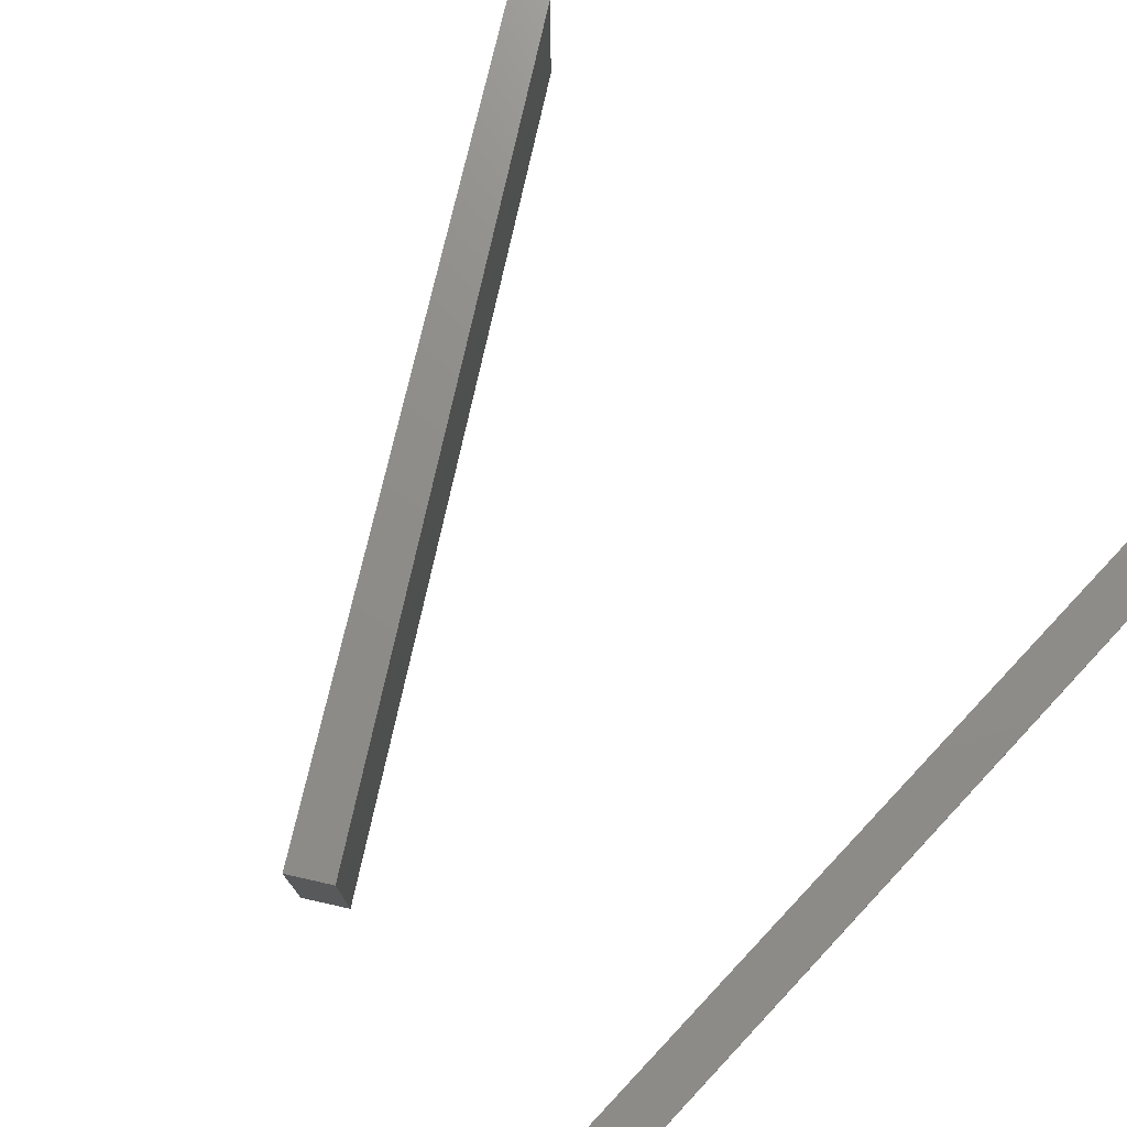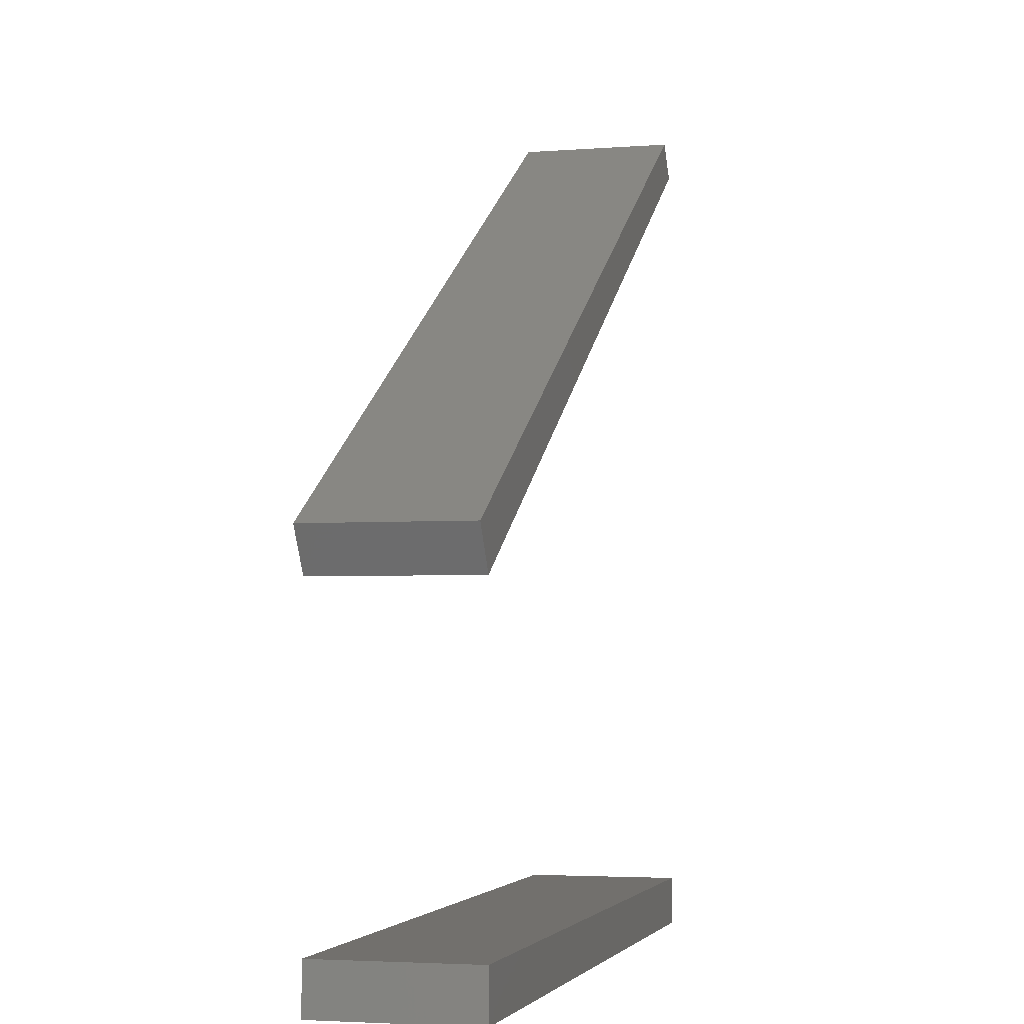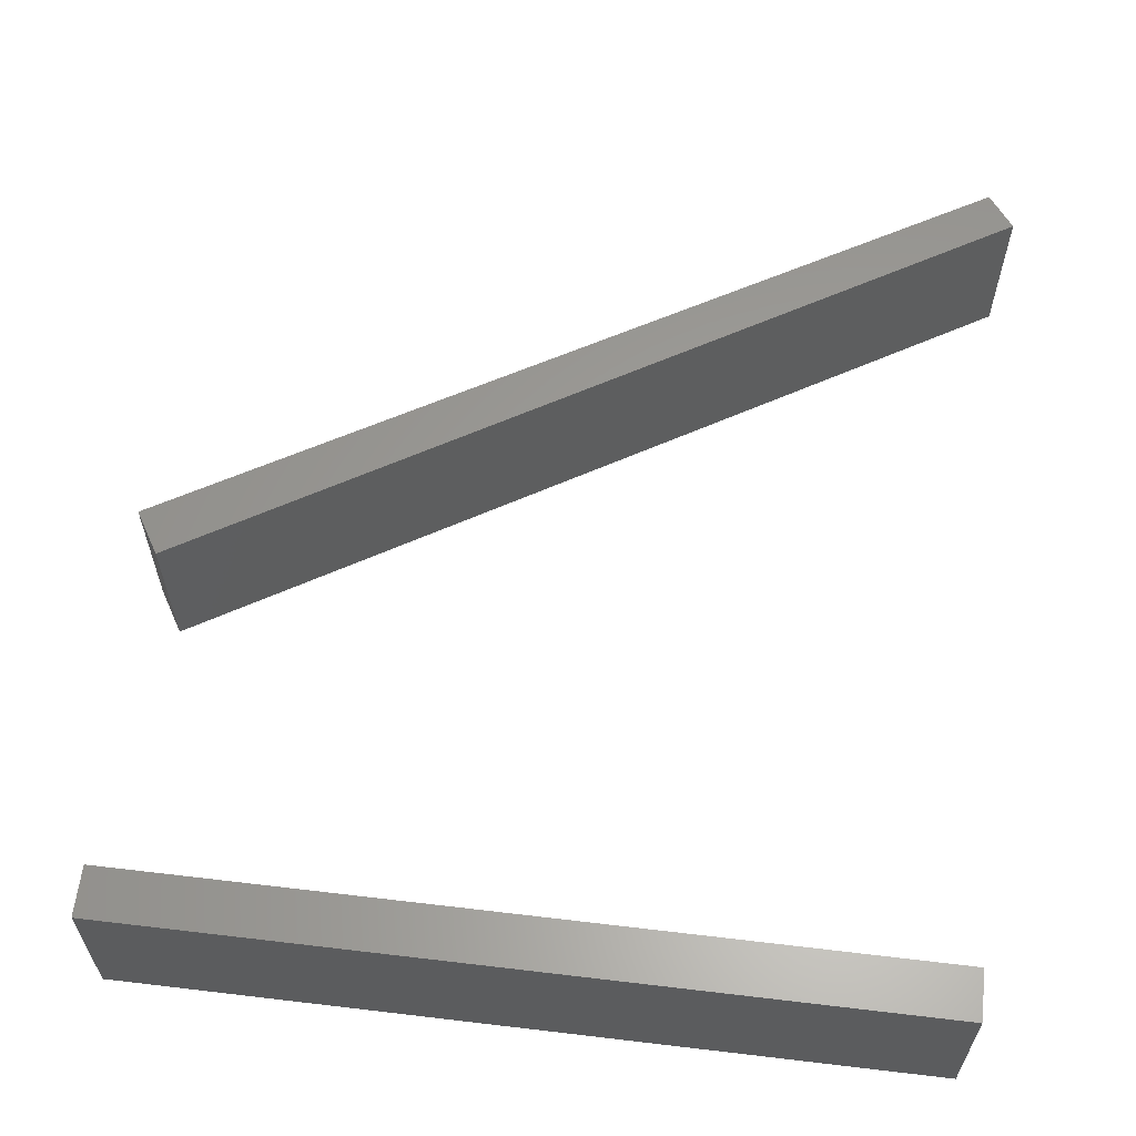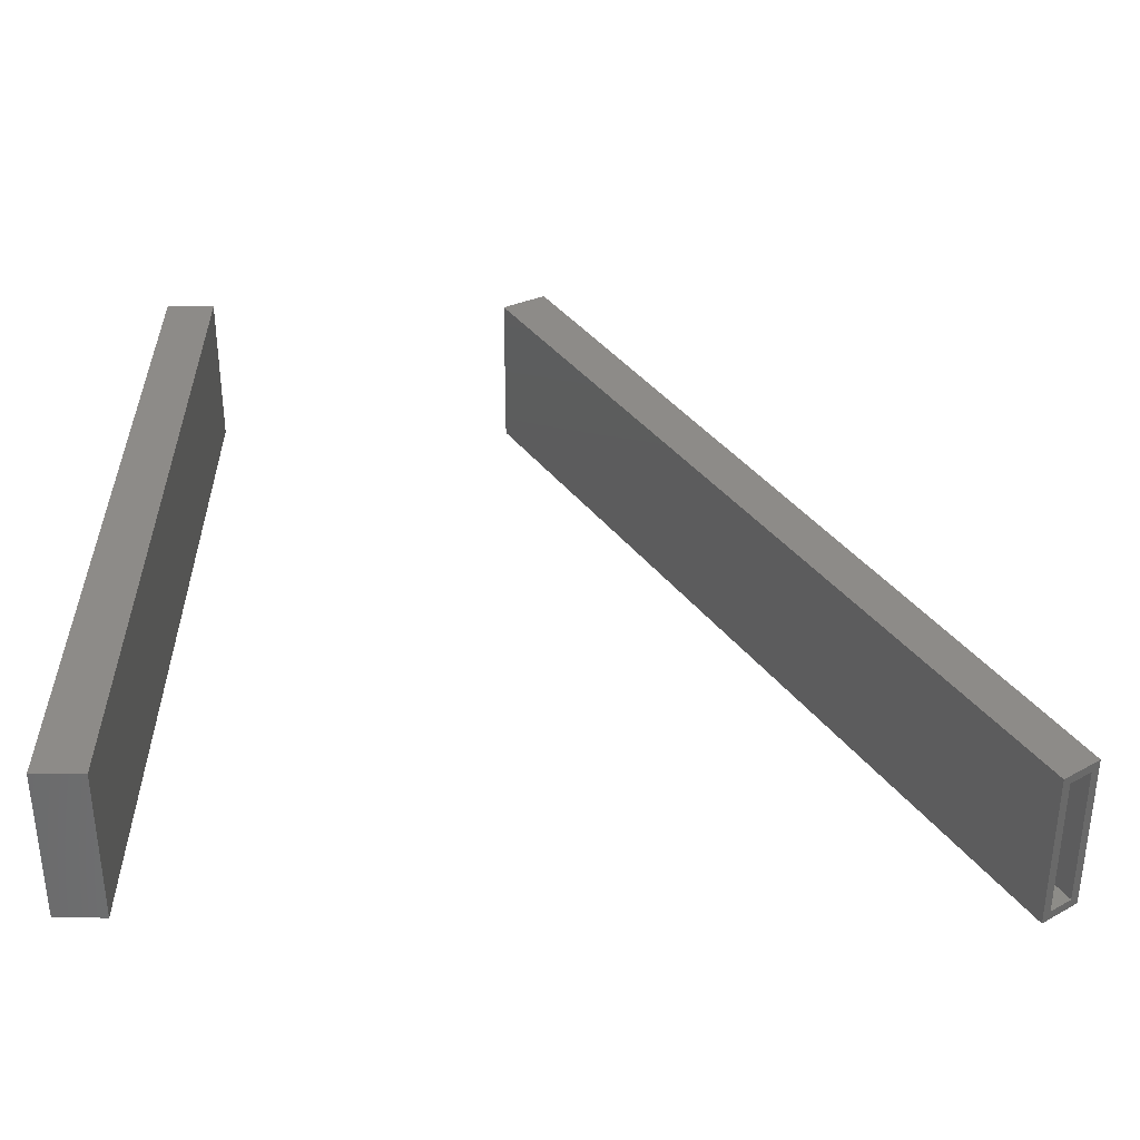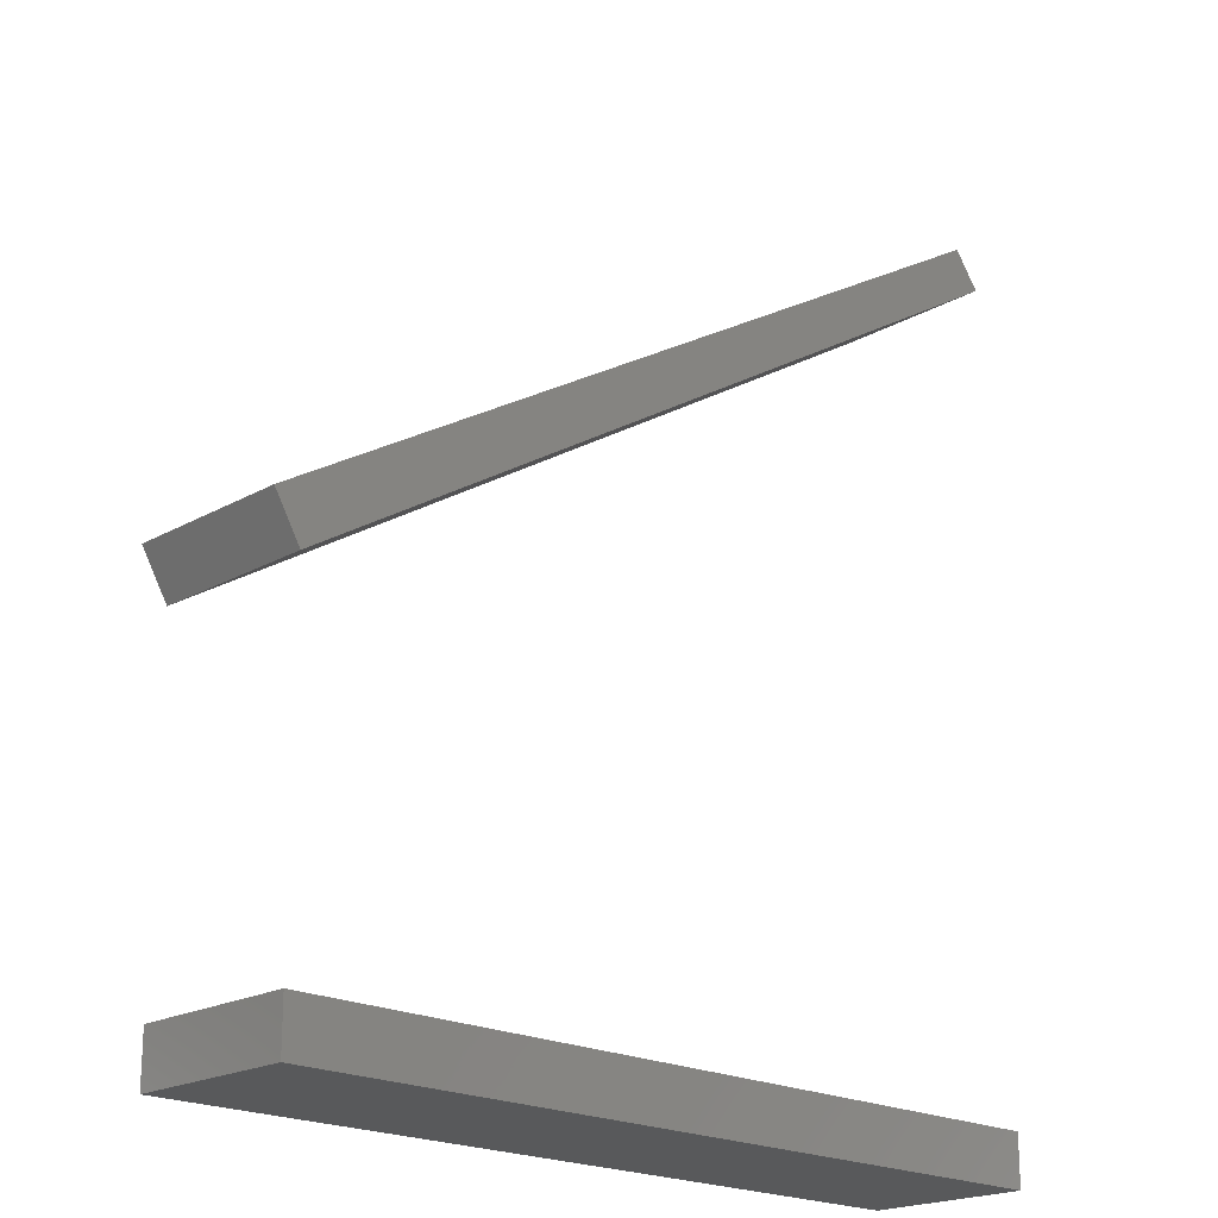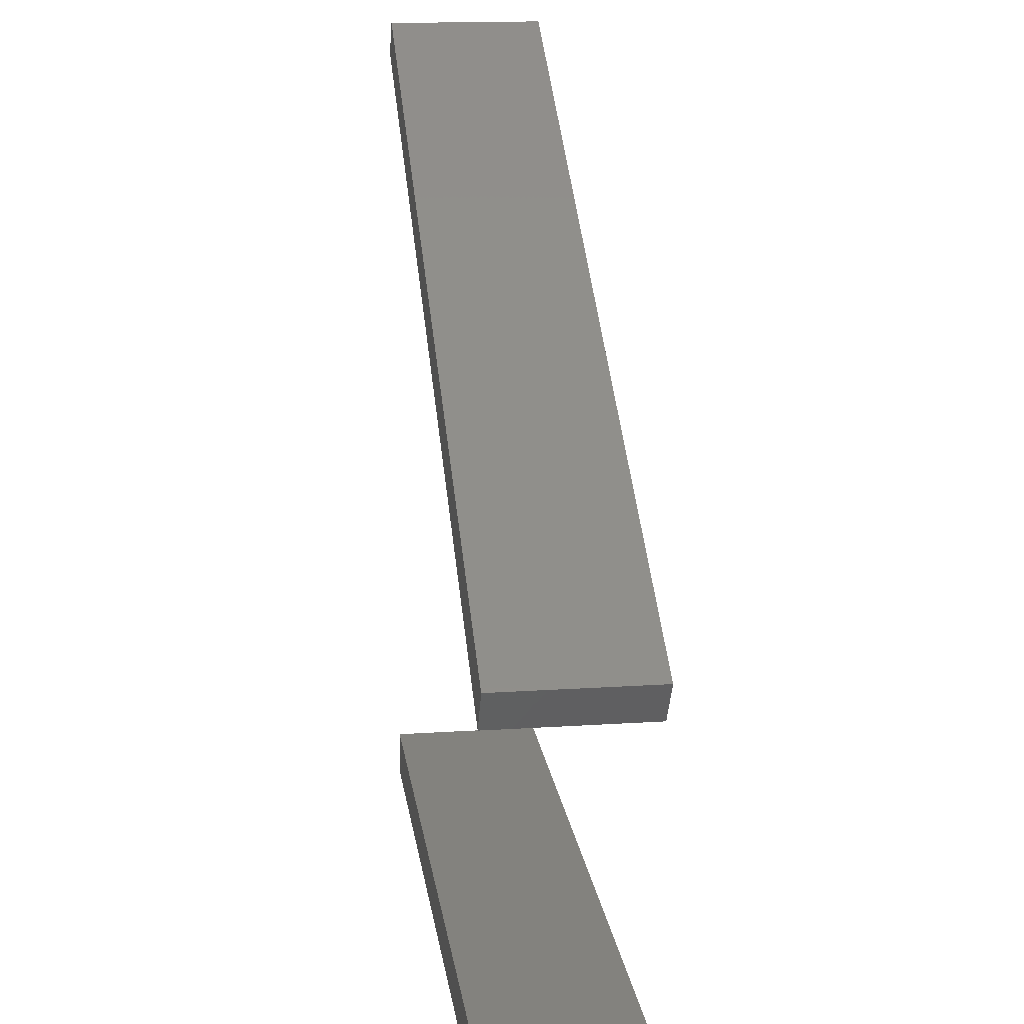
<metadata>
{"format":"stl","ext":"stl","renderer":"f3d","projection":"perspective","resolution":1024,"background":"white","views":[{"elev":74.1,"azim":-46.5,"up":"+Z"},{"elev":-3.5,"azim":-75.4,"up":"+Y"},{"elev":61.1,"azim":6.9,"up":"+Z"},{"elev":35.0,"azim":90.5,"up":"+Z"},{"elev":-20.3,"azim":-44.2,"up":"+Y"},{"elev":16.4,"azim":-97.6,"up":"+Y"}]}
</metadata>
<code>
# stl→obj: 32 verts, 52 faces
v 0.3516 0.7218 0
v 0.3469 0.7281 0.007812
v 0.3516 0.7218 0.1406
v 0.3289 0.7521 0
v 0.3336 0.7458 0.007812
v 0.3289 0.7521 0.1406
v 0.3469 0.7281 0.1328
v 0.3336 0.7458 0.1328
v -0.3418 0.3089 0.1328
v -0.3418 0.3089 0.007812
v -0.3565 0.3332 0.1328
v -0.3565 0.3332 0.007812
v -0.3359 -0.01562 0.1328
v 0.3438 -0.01562 0.1328
v -0.3359 -0.01562 0.007812
v 0.3438 -0.01562 0.007812
v 0.3438 0.01266 0.007812
v 0.3438 0.01266 0.1328
v -0.3359 0.01266 0.1328
v -0.3359 0.01266 0.007812
v -0.3672 0.3359 0.1406
v -0.3445 0.2981 0.1406
v -0.3672 0.3359 0
v -0.3445 0.2981 0
v -0.3438 -0.02344 0.1406
v 0.3516 -0.02344 0.1406
v -0.3438 0.02048 0.1406
v 0.3516 0.02048 0.1406
v -0.3438 -0.02344 0
v -0.3438 0.02048 0
v 0.3516 -0.02344 0
v 0.3516 0.02048 0
f 1 2 3
f 1 4 2
f 4 5 2
f 4 6 5
f 2 7 3
f 6 3 7
f 6 7 8
f 6 8 5
f 9 7 10
f 10 7 2
f 8 11 5
f 5 11 12
f 5 12 2
f 2 12 10
f 8 7 11
f 11 7 9
f 12 11 10
f 10 11 9
f 13 14 15
f 15 14 16
f 16 14 17
f 17 14 18
f 18 19 17
f 17 19 20
f 20 19 15
f 15 19 13
f 20 15 17
f 17 15 16
f 19 18 13
f 13 18 14
f 21 22 6
f 6 22 3
f 23 4 24
f 24 4 1
f 6 4 21
f 21 4 23
f 22 24 3
f 3 24 1
f 23 24 21
f 21 24 22
f 25 26 27
f 27 26 28
f 29 30 31
f 31 30 32
f 30 29 27
f 27 29 25
f 28 32 27
f 27 32 30
f 31 32 26
f 26 32 28
f 25 29 26
f 26 29 31

</code>
